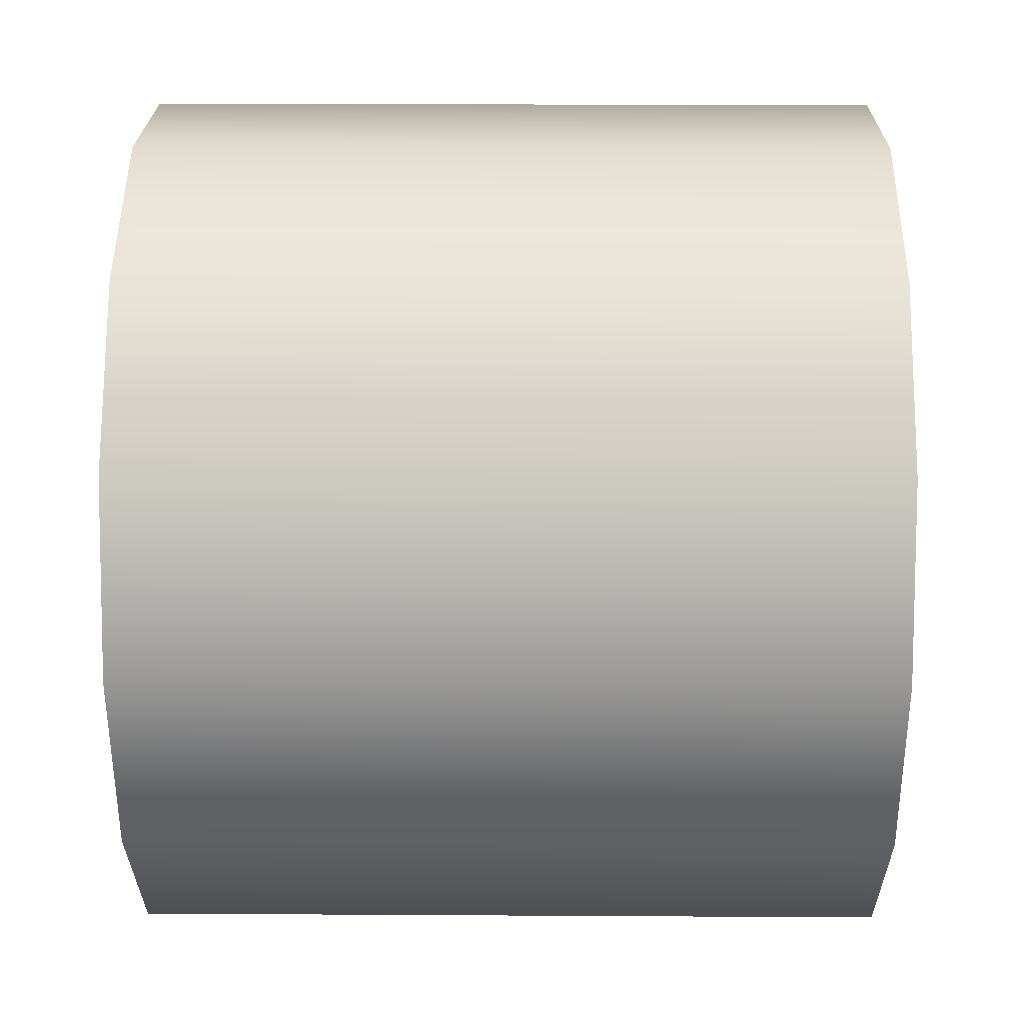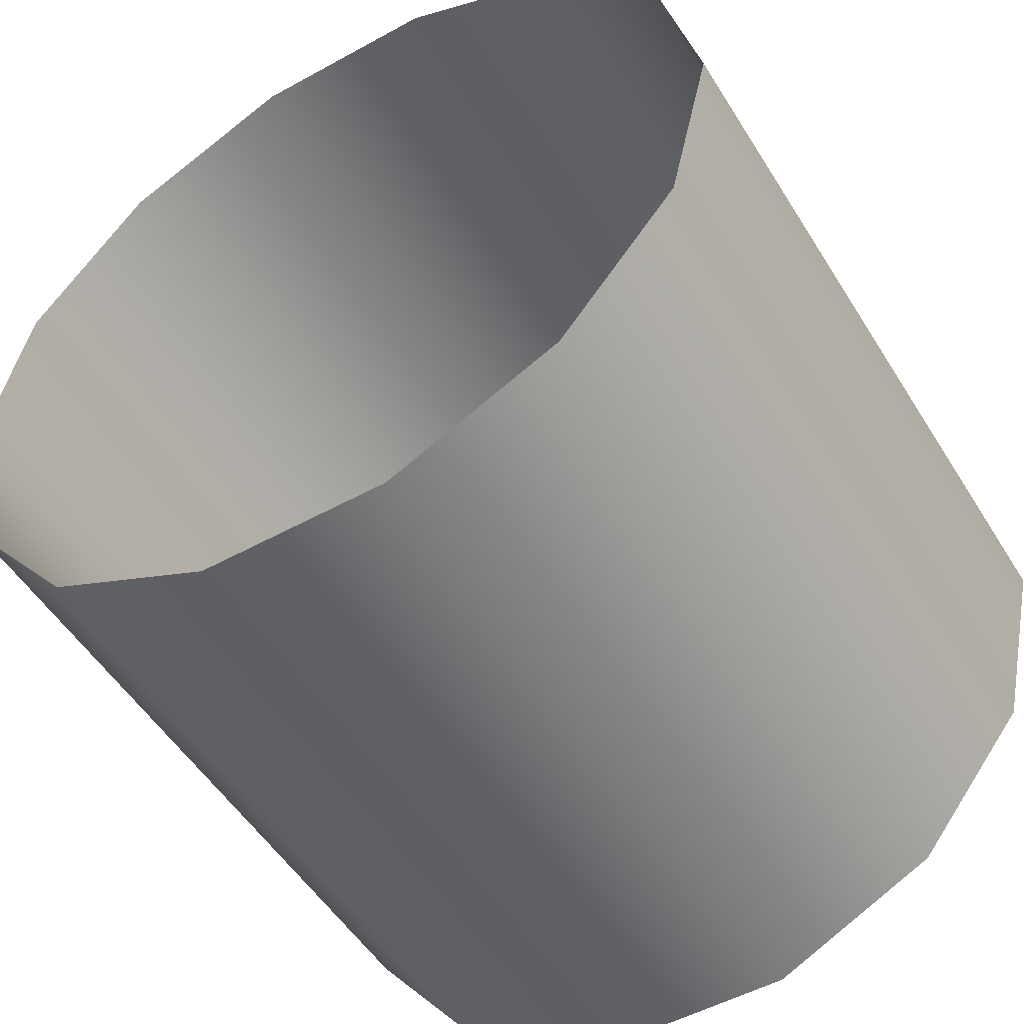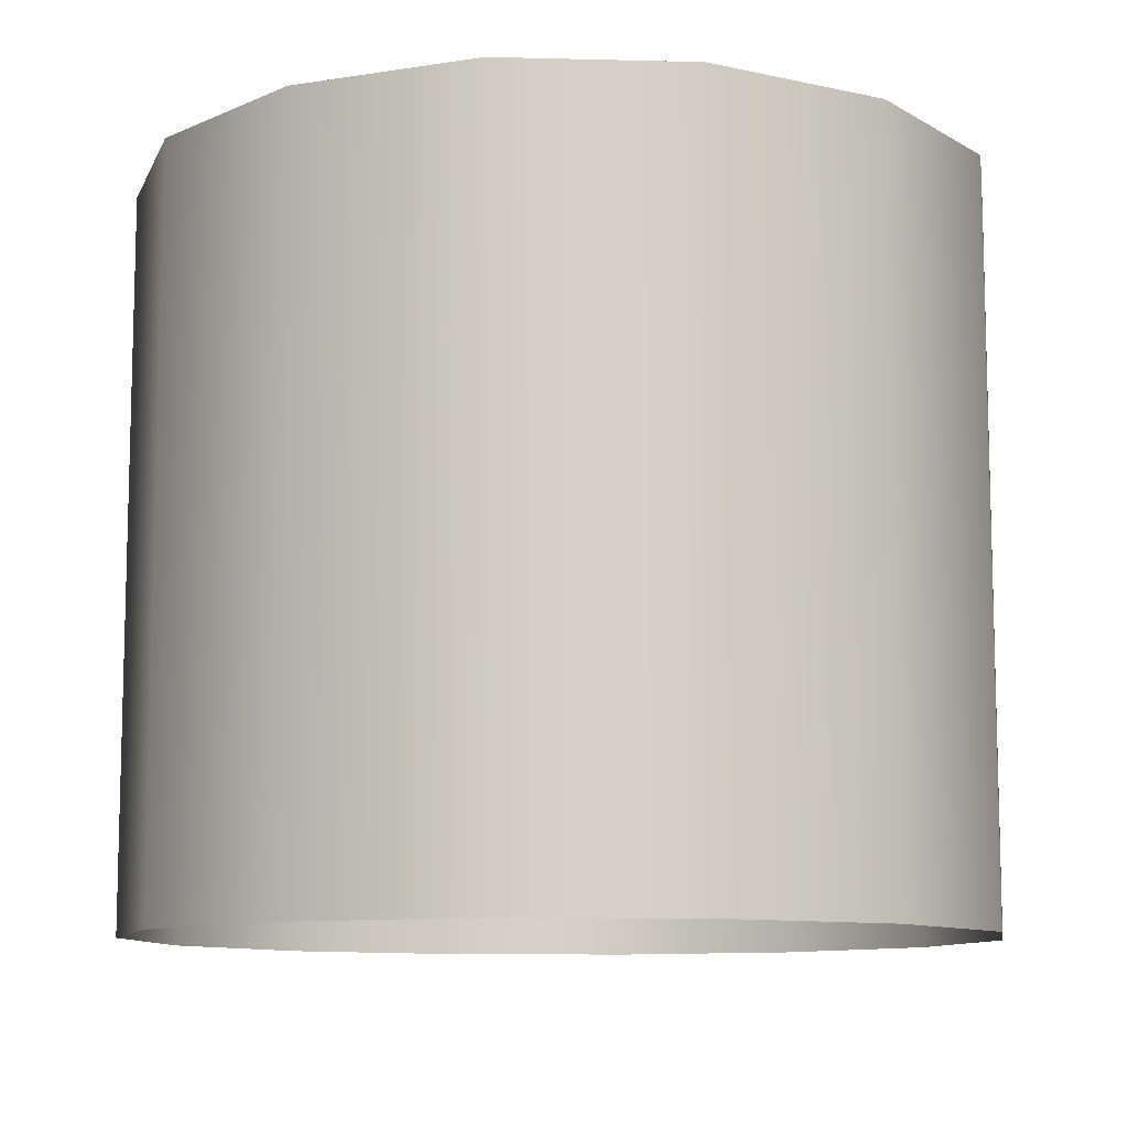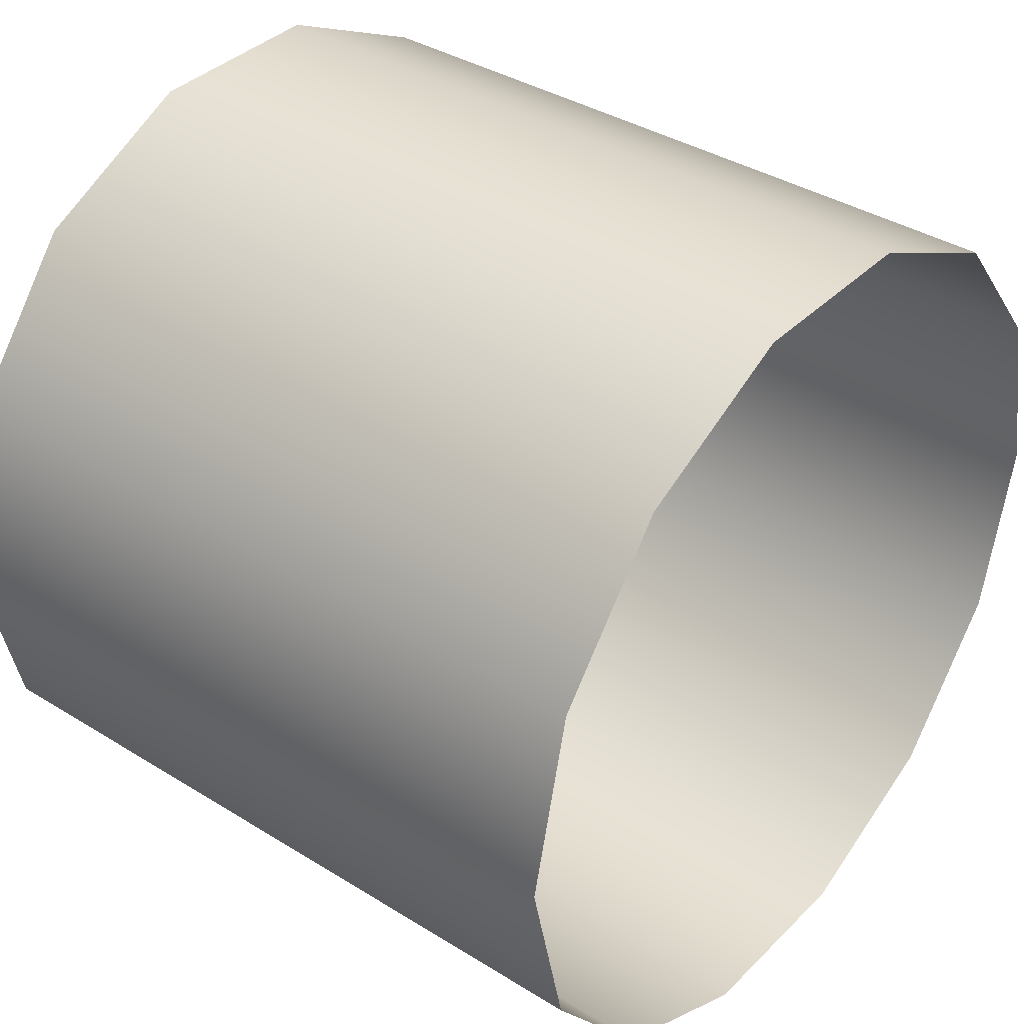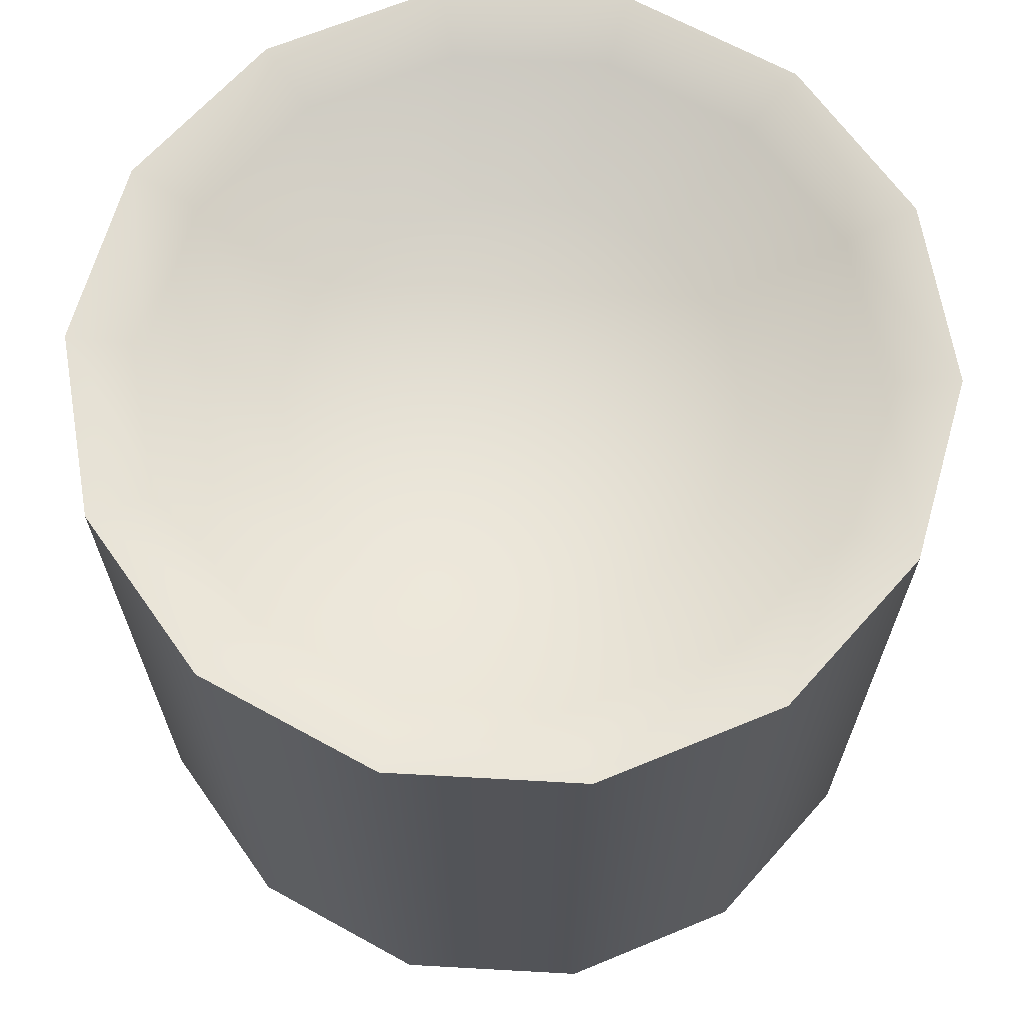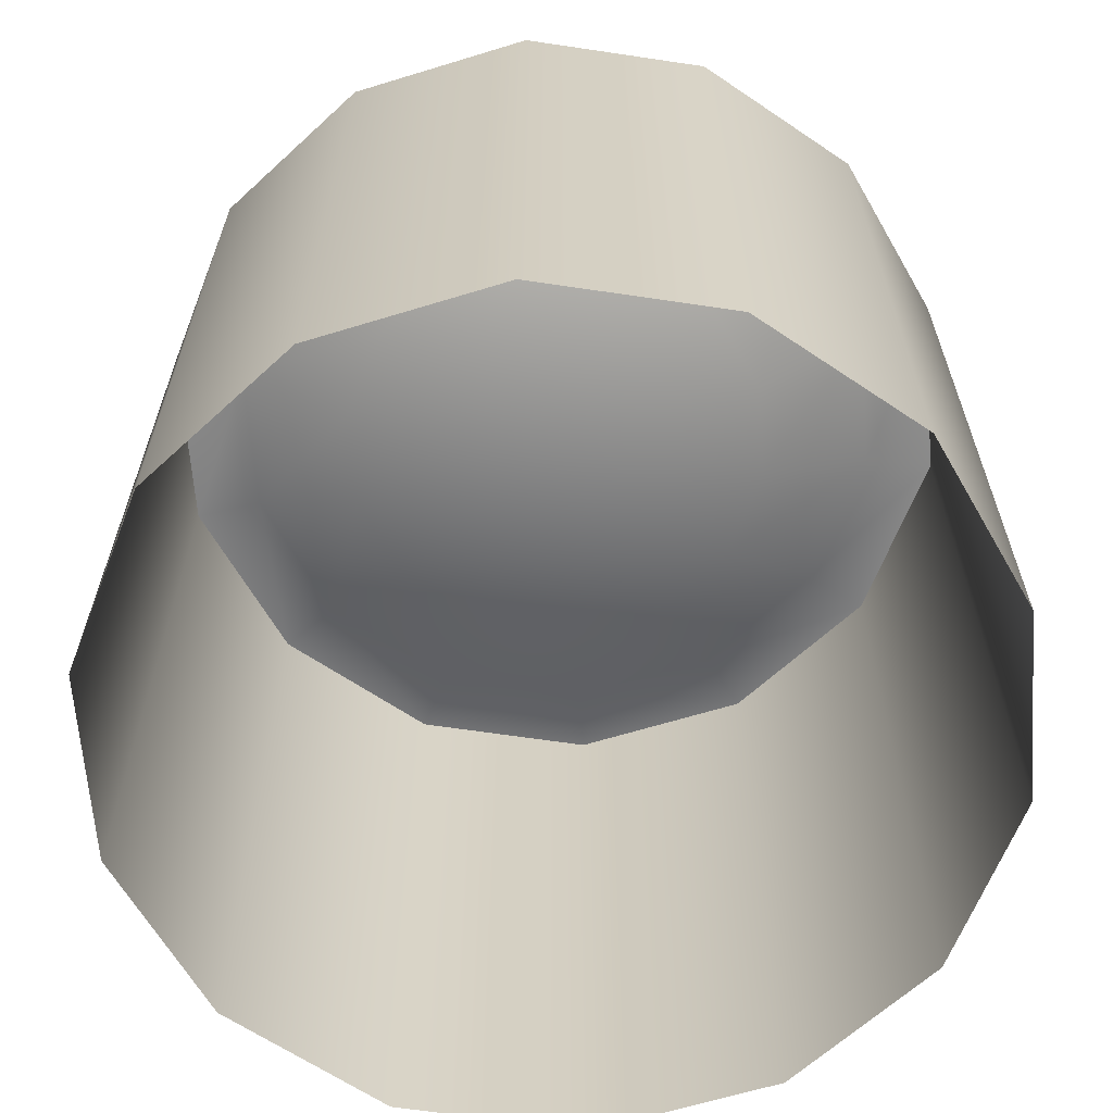
<metadata>
{"format":"obj","ext":"obj","renderer":"f3d","projection":"perspective","resolution":1024,"background":"white","views":[{"elev":21.6,"azim":90.6,"up":"+Z"},{"elev":-51.5,"azim":30.9,"up":"+Z"},{"elev":-10.1,"azim":47.7,"up":"+Y"},{"elev":37.4,"azim":-51.4,"up":"+Z"},{"elev":66.5,"azim":3.2,"up":"+Y"},{"elev":-64.2,"azim":94.3,"up":"+Y"}]}
</metadata>
<code>
v  -20.07 -27.61 25.17
v  -7.163 -27.61 31.39
v  -7.163 27.61 31.39
v  -20.07 27.61 25.17
v  32.19 -27.61 0
v  29 -27.61 -13.97
v  29 27.61 -13.97
v  32.19 27.61 0
v  15.57 20.89 -7.5
v  0 20.89 -1.936e-16
v  17.29 20.89 3.739e-15
v  -3.847 20.89 16.85
v  -10.78 20.89 13.51
v  20.07 -27.61 -25.17
v  20.07 27.61 -25.17
v  10.78 20.89 -13.51
v  7.163 -27.61 31.39
v  7.163 27.61 31.39
v  7.163 -27.61 -31.39
v  7.163 27.61 -31.39
v  3.847 20.89 -16.85
v  3.847 20.89 16.85
v  -7.163 -27.61 -31.39
v  -7.163 27.61 -31.39
v  -3.847 20.89 -16.85
v  20.07 -27.61 25.17
v  20.07 27.61 25.17
v  -20.07 -27.61 -25.17
v  -20.07 27.61 -25.17
v  -10.78 20.89 -13.51
v  10.78 20.89 13.51
v  -29 -27.61 -13.97
v  -29 27.61 -13.97
v  -15.57 20.89 -7.5
v  29 -27.61 13.97
v  29 27.61 13.97
v  -32.19 -27.61 -3.942e-15
v  -32.19 27.61 -3.942e-15
v  -17.29 20.89 -1.812e-15
v  15.57 20.89 7.5
v  -29 -27.61 13.97
v  -29 27.61 13.97
v  -15.57 20.89 7.5
v  23.9 26.74 -11.51
v  26.53 26.74 1.634e-15
v  -5.904 26.74 25.87
v  -16.54 26.74 20.74
v  16.54 26.74 -20.74
v  5.904 26.74 -25.87
v  5.904 26.74 25.87
v  -5.904 26.74 -25.87
v  -16.54 26.74 -20.74
v  16.54 26.74 20.74
v  -23.9 26.74 -11.51
v  -26.53 26.74 -3.391e-15
v  23.9 26.74 11.51
v  -23.9 26.74 11.51
g Cylinder_Cylinder
f 1 2 3
f 3 4 1
f 5 6 7
f 7 8 5
f 9 10 11
f 12 10 13
f 6 14 15
f 15 7 6
f 16 10 9
f 2 17 18
f 18 3 2
f 14 19 20
f 20 15 14
f 21 10 16
f 22 10 12
f 19 23 24
f 24 20 19
f 25 10 21
f 17 26 27
f 27 18 17
f 23 28 29
f 29 24 23
f 30 10 25
f 31 10 22
f 28 32 33
f 33 29 28
f 34 10 30
f 26 35 36
f 36 27 26
f 32 37 38
f 38 33 32
f 39 10 34
f 40 10 31
f 37 41 42
f 42 38 37
f 43 10 39
f 35 5 8
f 8 36 35
f 41 1 4
f 4 42 41
f 13 10 43
f 11 10 40
f 8 7 44
f 44 45 8
f 4 3 46
f 46 47 4
f 7 15 48
f 48 44 7
f 15 20 49
f 49 48 15
f 3 18 50
f 50 46 3
f 20 24 51
f 51 49 20
f 24 29 52
f 52 51 24
f 18 27 53
f 53 50 18
f 29 33 54
f 54 52 29
f 33 38 55
f 55 54 33
f 27 36 56
f 56 53 27
f 38 42 57
f 57 55 38
f 42 4 47
f 47 57 42
f 36 8 45
f 45 56 36
f 45 44 9
f 9 11 45
f 47 46 12
f 12 13 47
f 44 48 16
f 16 9 44
f 48 49 21
f 21 16 48
f 46 50 22
f 22 12 46
f 49 51 25
f 25 21 49
f 51 52 30
f 30 25 51
f 50 53 31
f 31 22 50
f 52 54 34
f 34 30 52
f 54 55 39
f 39 34 54
f 53 56 40
f 40 31 53
f 55 57 43
f 43 39 55
f 57 47 13
f 13 43 57
f 56 45 11
f 11 40 56

</code>
